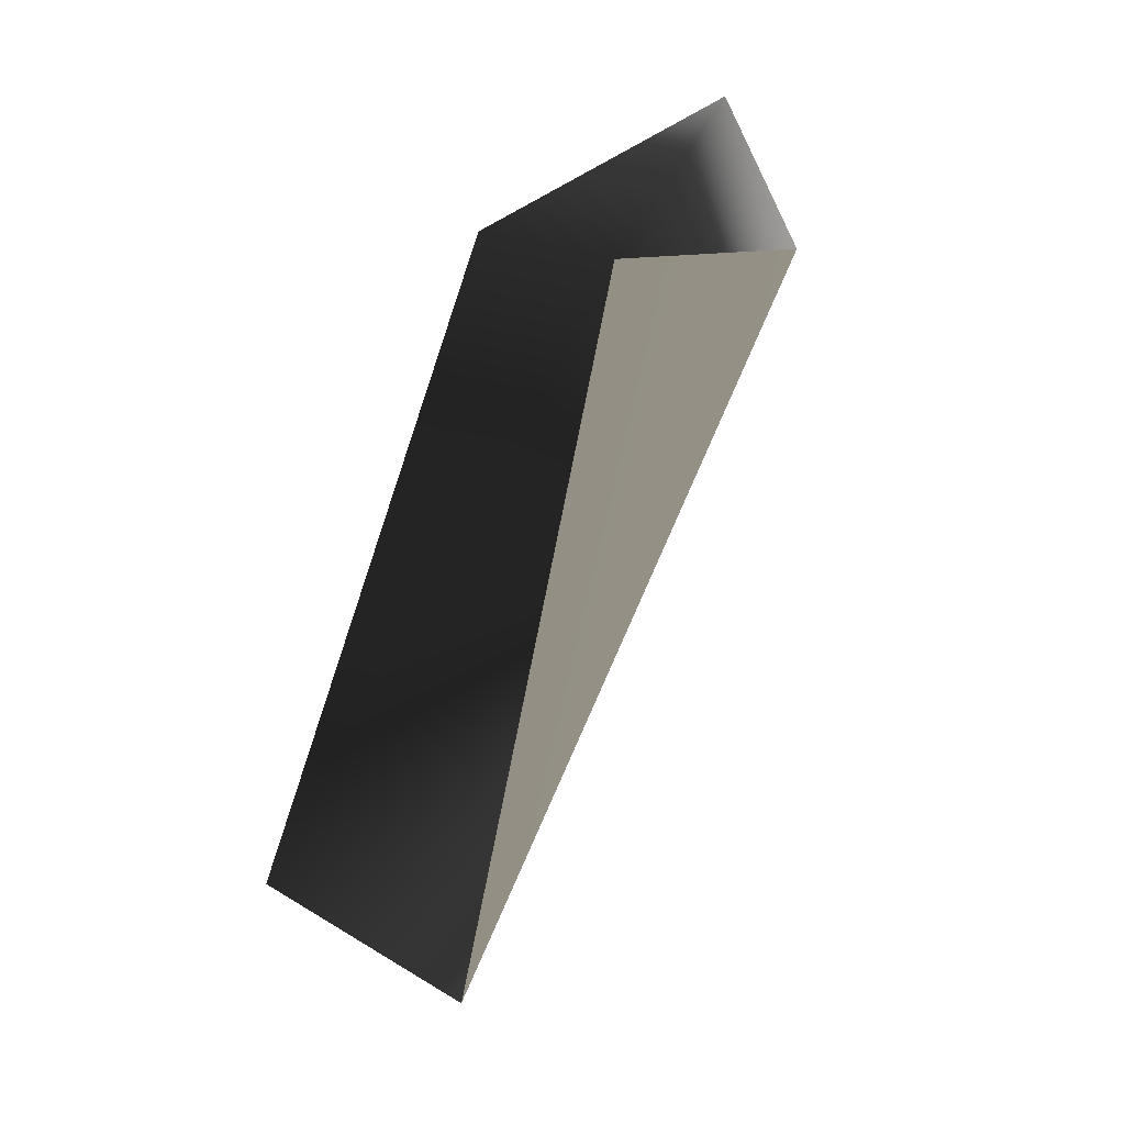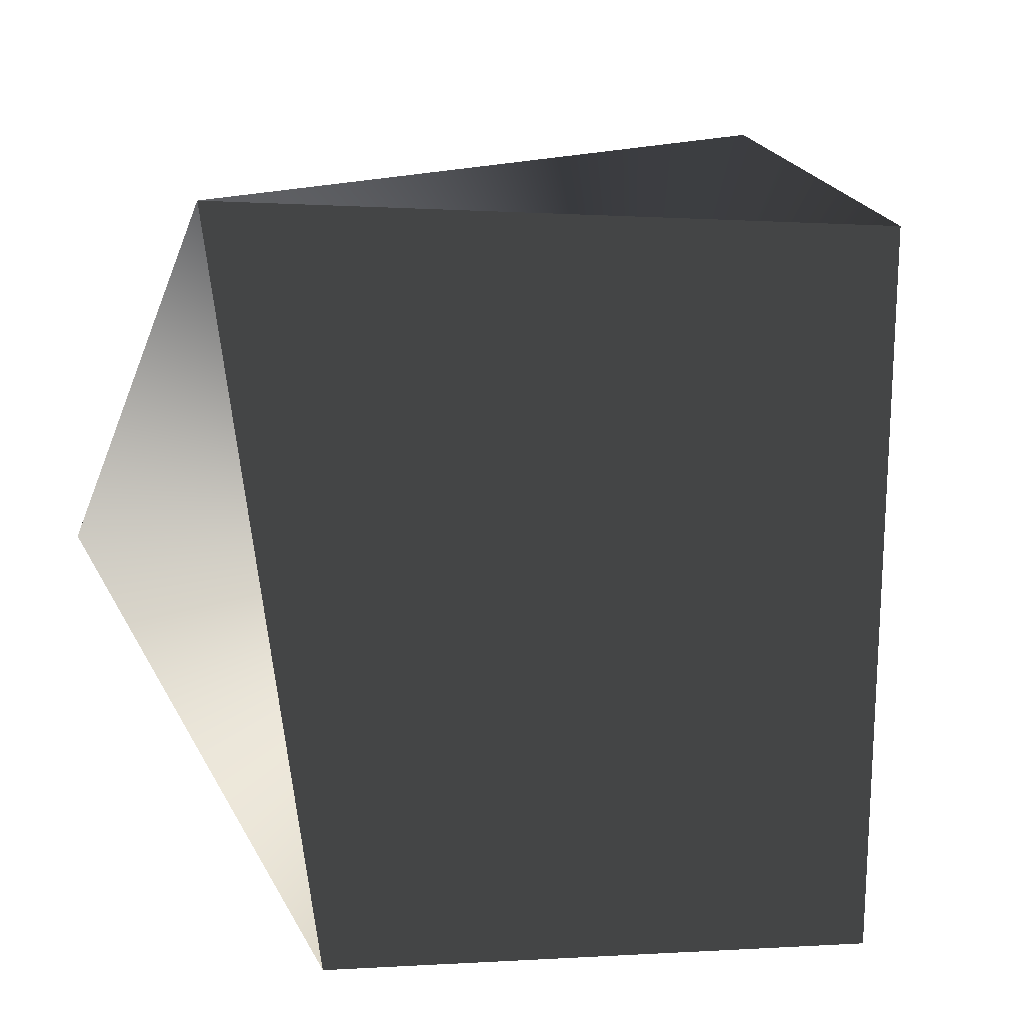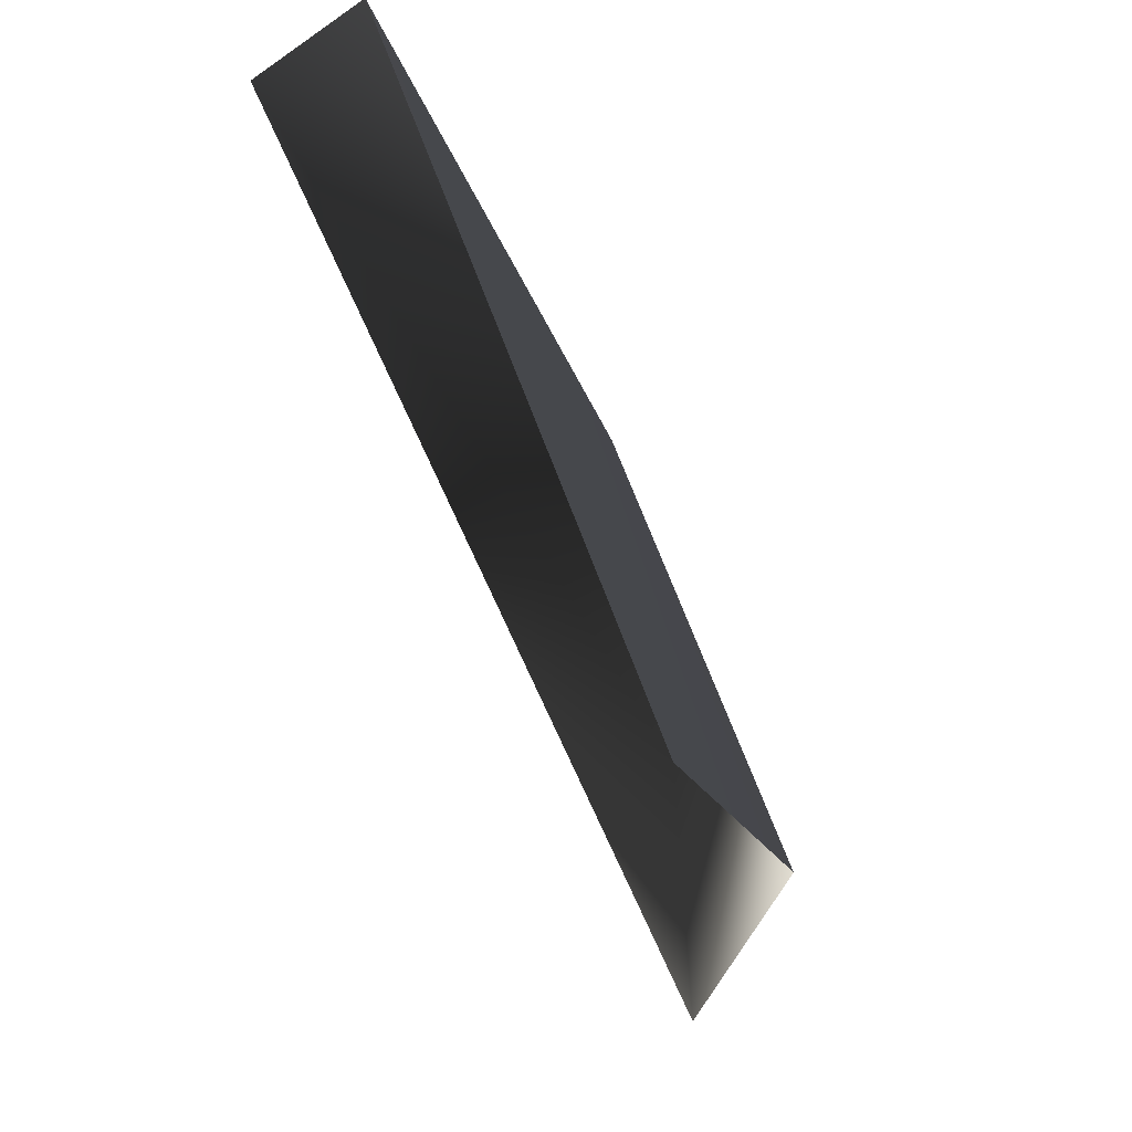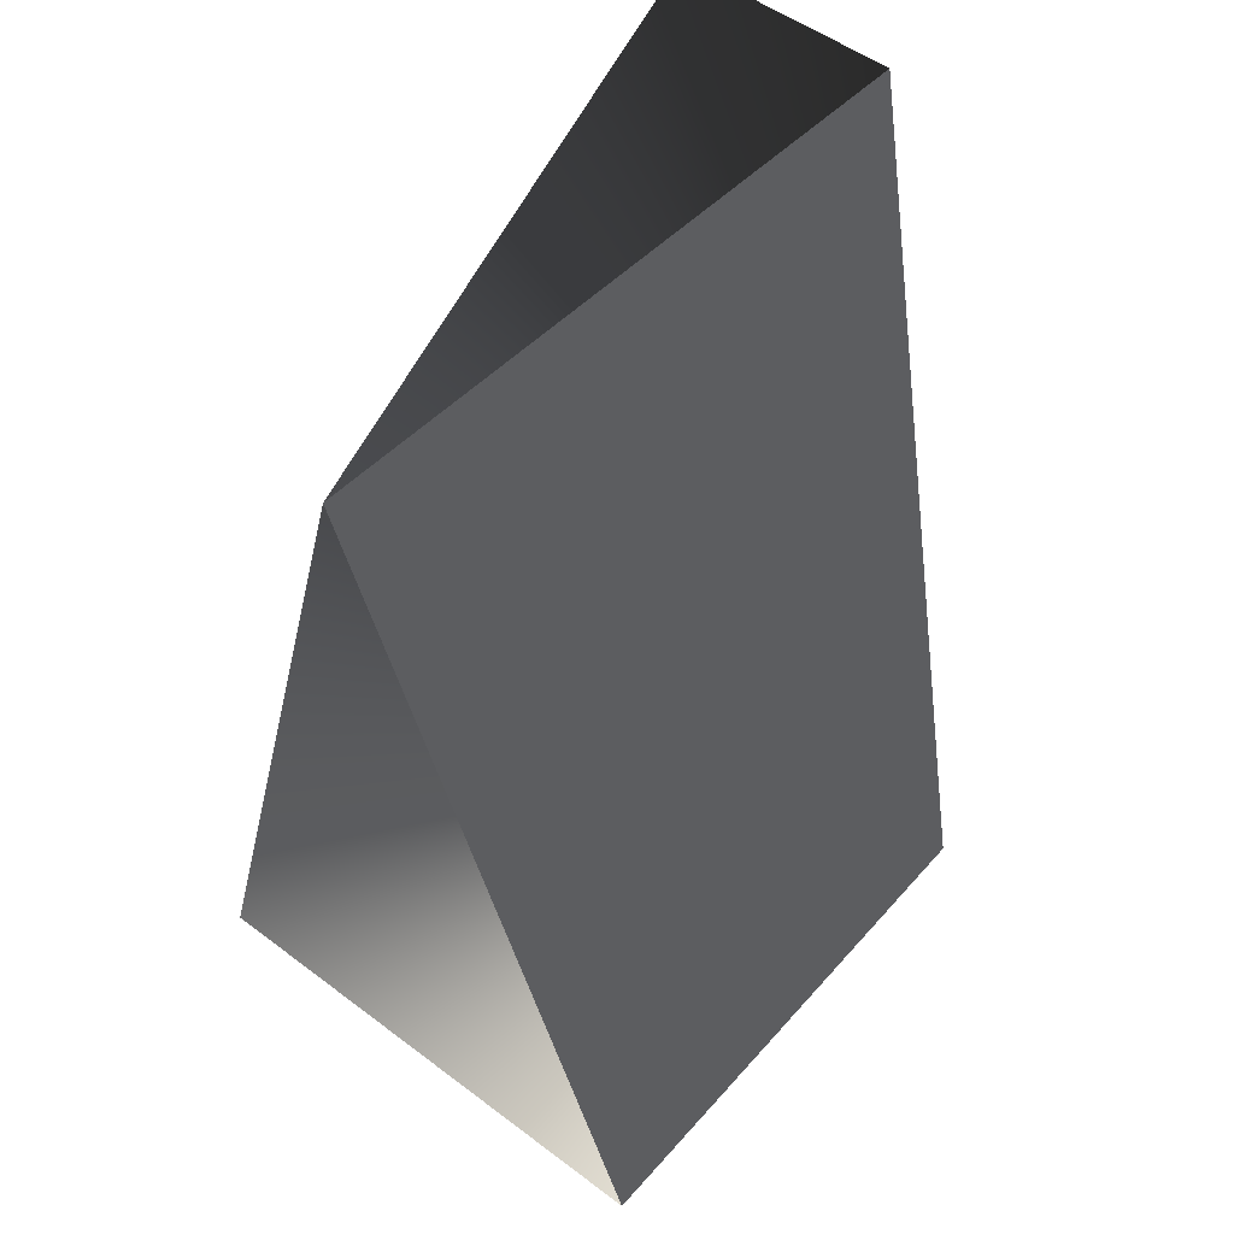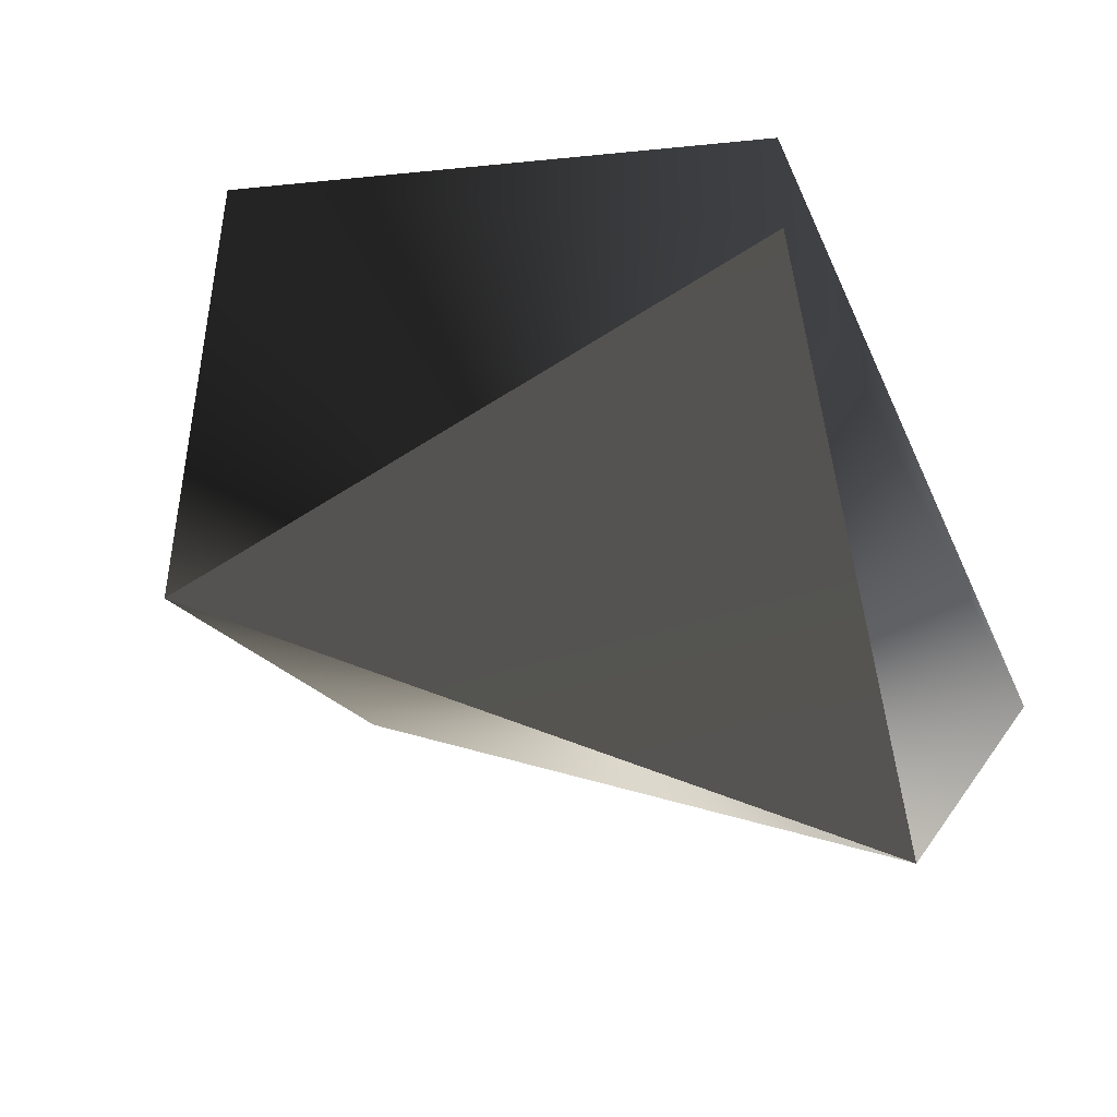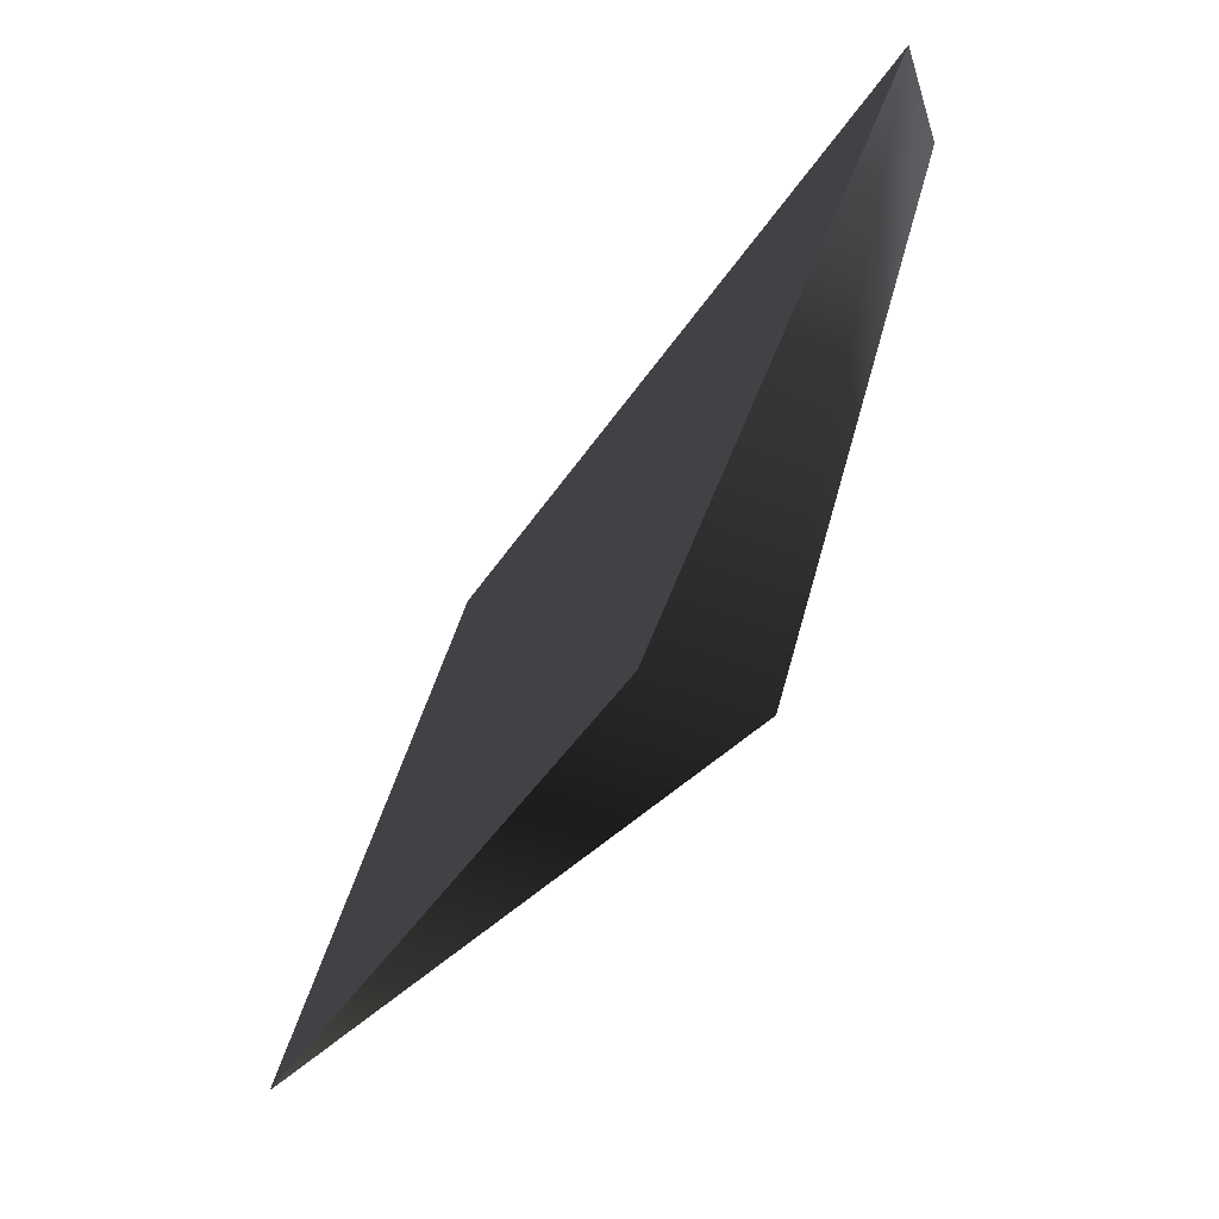
<metadata>
{"format":"obj","ext":"obj","renderer":"f3d","projection":"perspective","resolution":1024,"background":"white","views":[{"elev":-77.3,"azim":78.6,"up":"+Y"},{"elev":-1.5,"azim":-8.2,"up":"+Y"},{"elev":65.3,"azim":-103.2,"up":"+Y"},{"elev":40.2,"azim":-47.1,"up":"+Y"},{"elev":-31.9,"azim":16.4,"up":"+Z"},{"elev":-46.1,"azim":65.4,"up":"+Y"}]}
</metadata>
<code>
g Face_1
v -0.05323 0.02469 -0.1077
v -0.05335 0.02544 -0.1079
v -0.05259 0.02544 -0.108
v -0.0527 0.0247 -0.1078
f 2 4 3
f 1 4 2
g Face_2
v -0.0527 0.0247 -0.1079
v -0.05273 0.02556 -0.1081
v -0.05347 0.0251 -0.1079
v -0.0527 0.0247 -0.1079
v -0.0527 0.0247 -0.1078
v -0.05323 0.02469 -0.1077
v -0.05335 0.02544 -0.1079
v -0.05259 0.02544 -0.108
v -0.0527 0.0247 -0.1078
f 12 5 6
f 12 13 5
f 11 12 6
f 7 11 6
f 10 7 8
f 10 11 7
f 9 10 8
g Face_3
v -0.0527 0.0247 -0.1079
v -0.05273 0.02556 -0.1081
v -0.05347 0.0251 -0.1079
f 16 15 14

</code>
